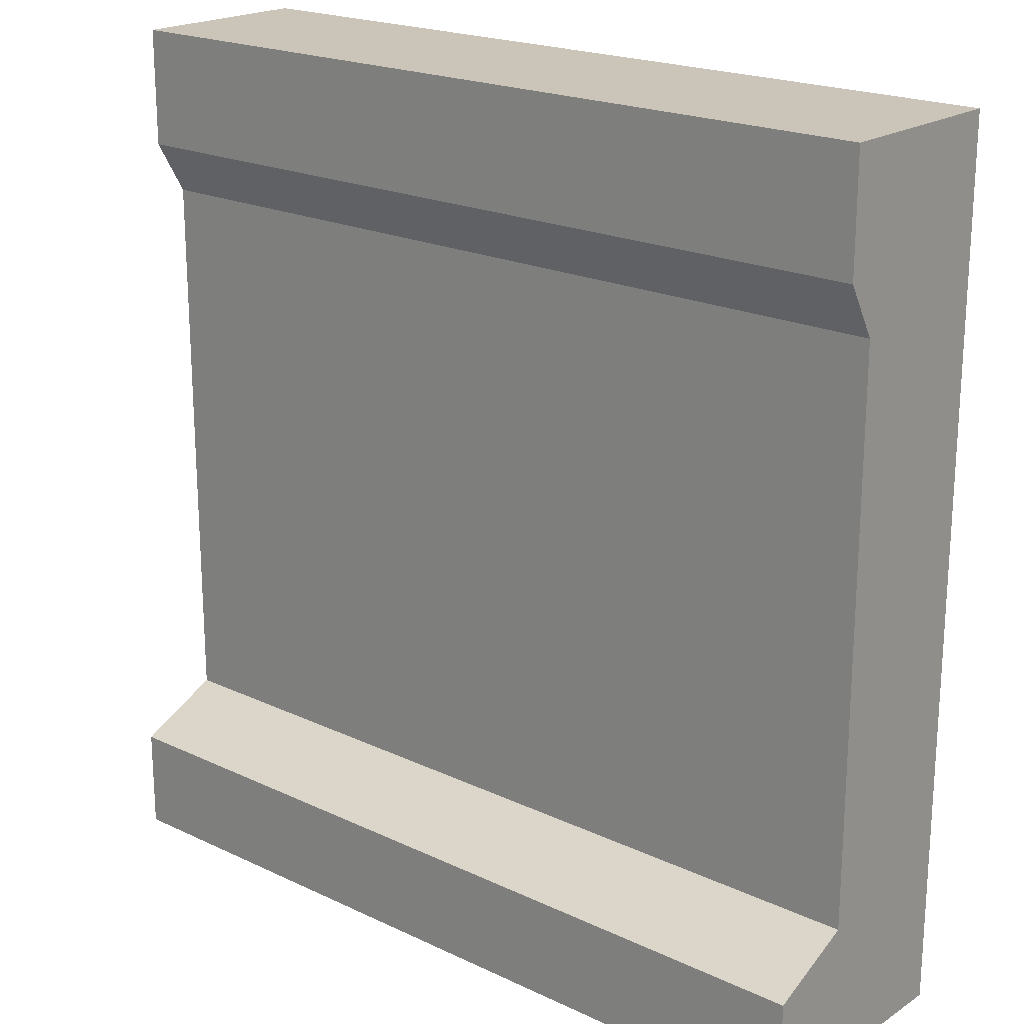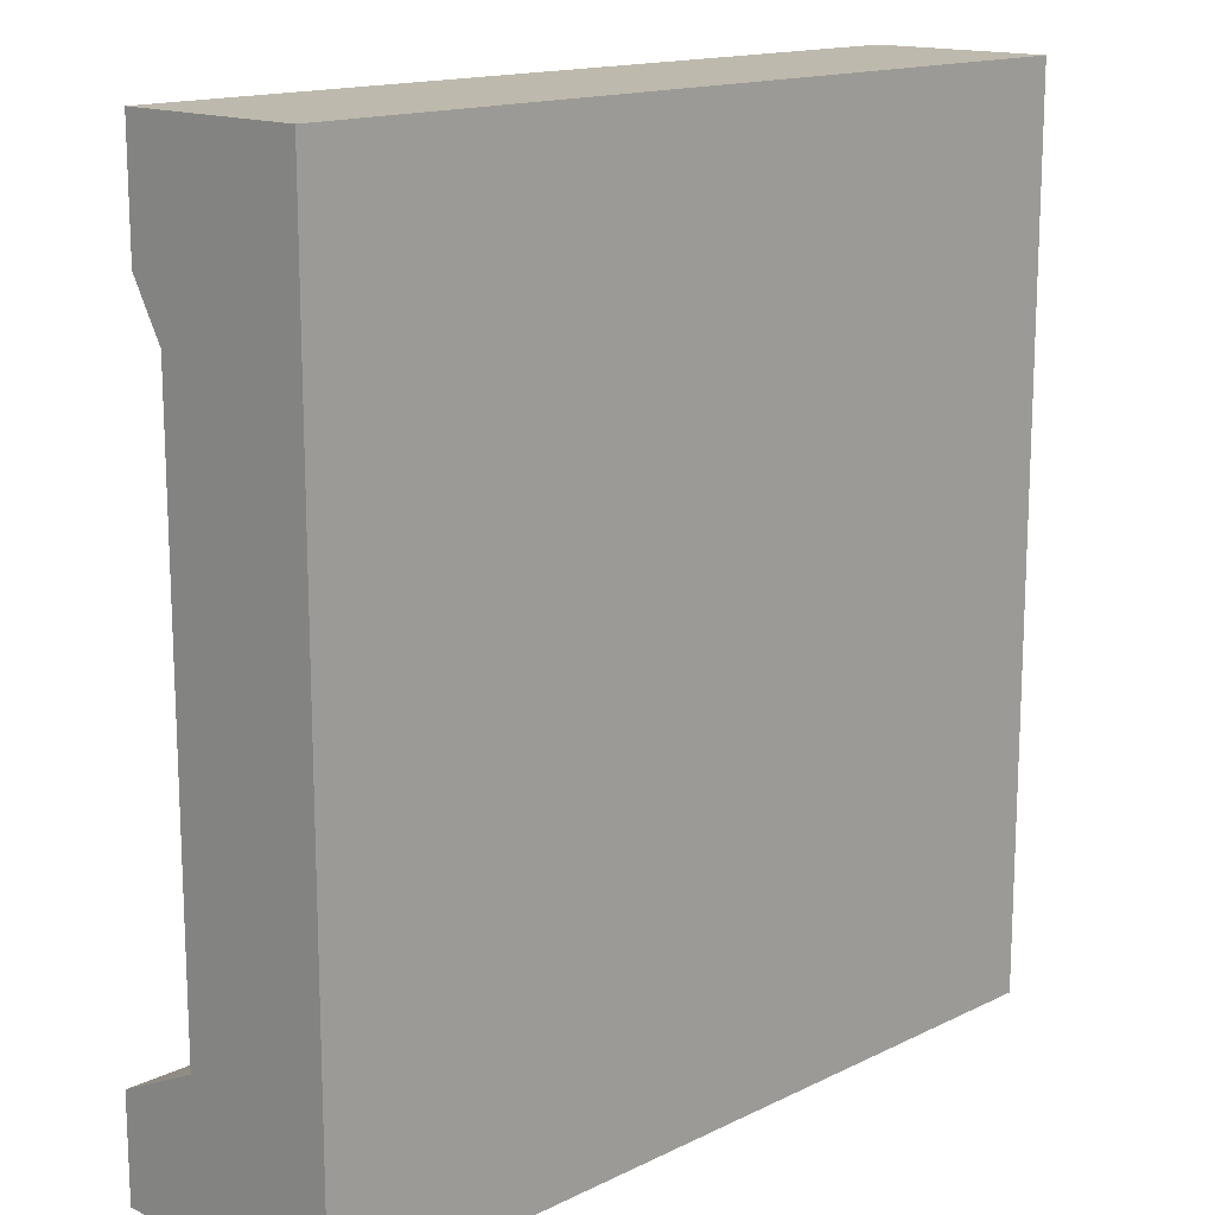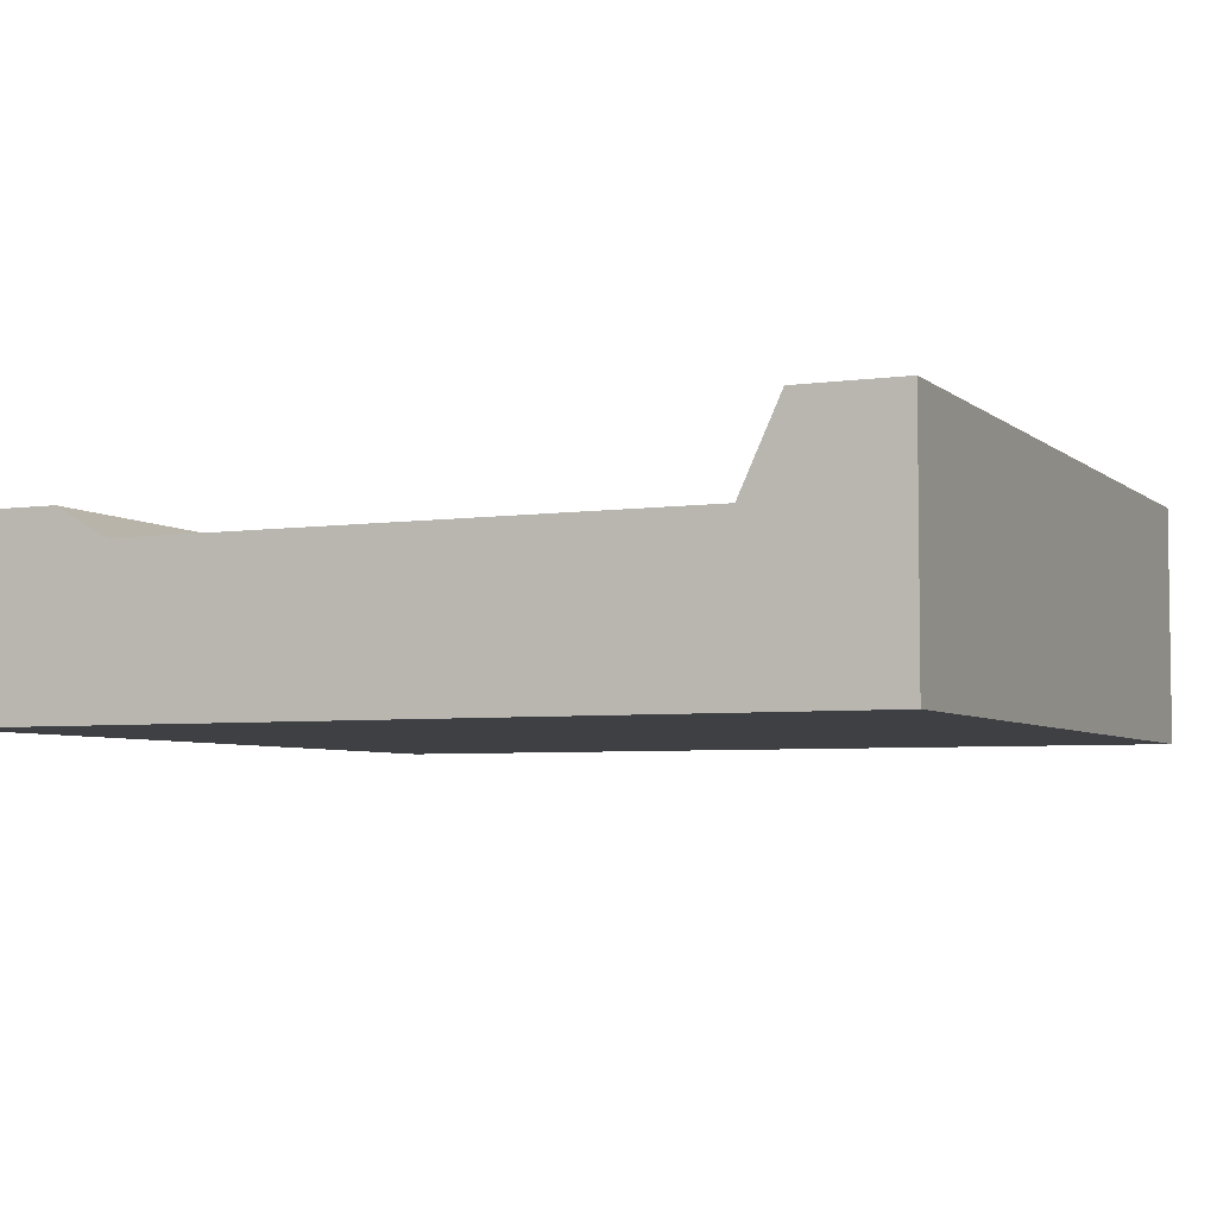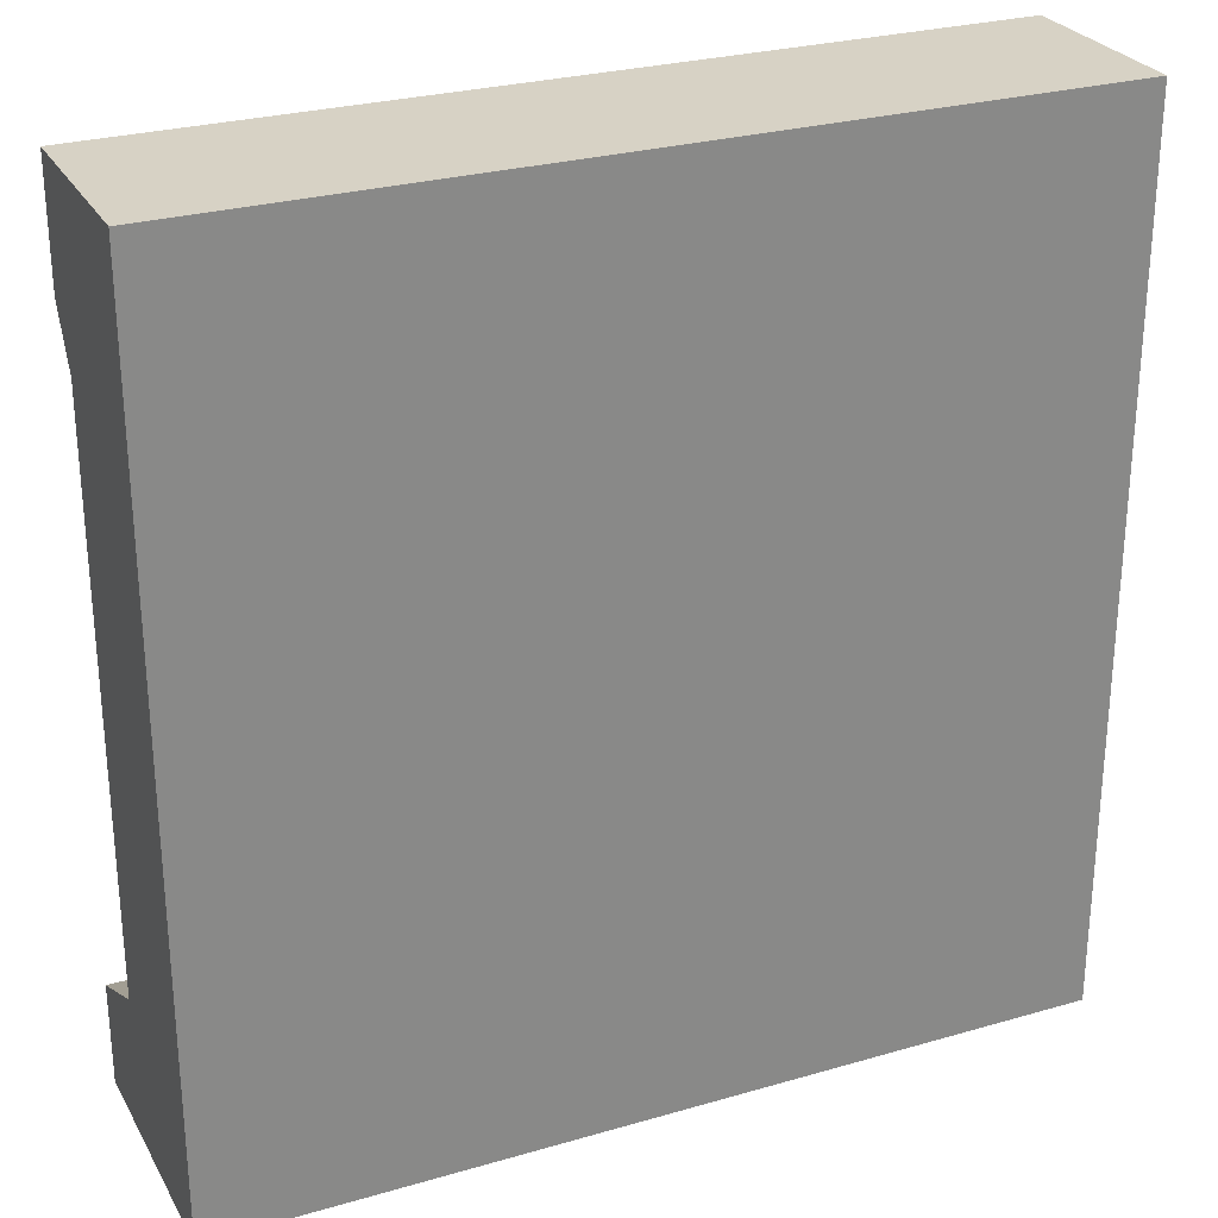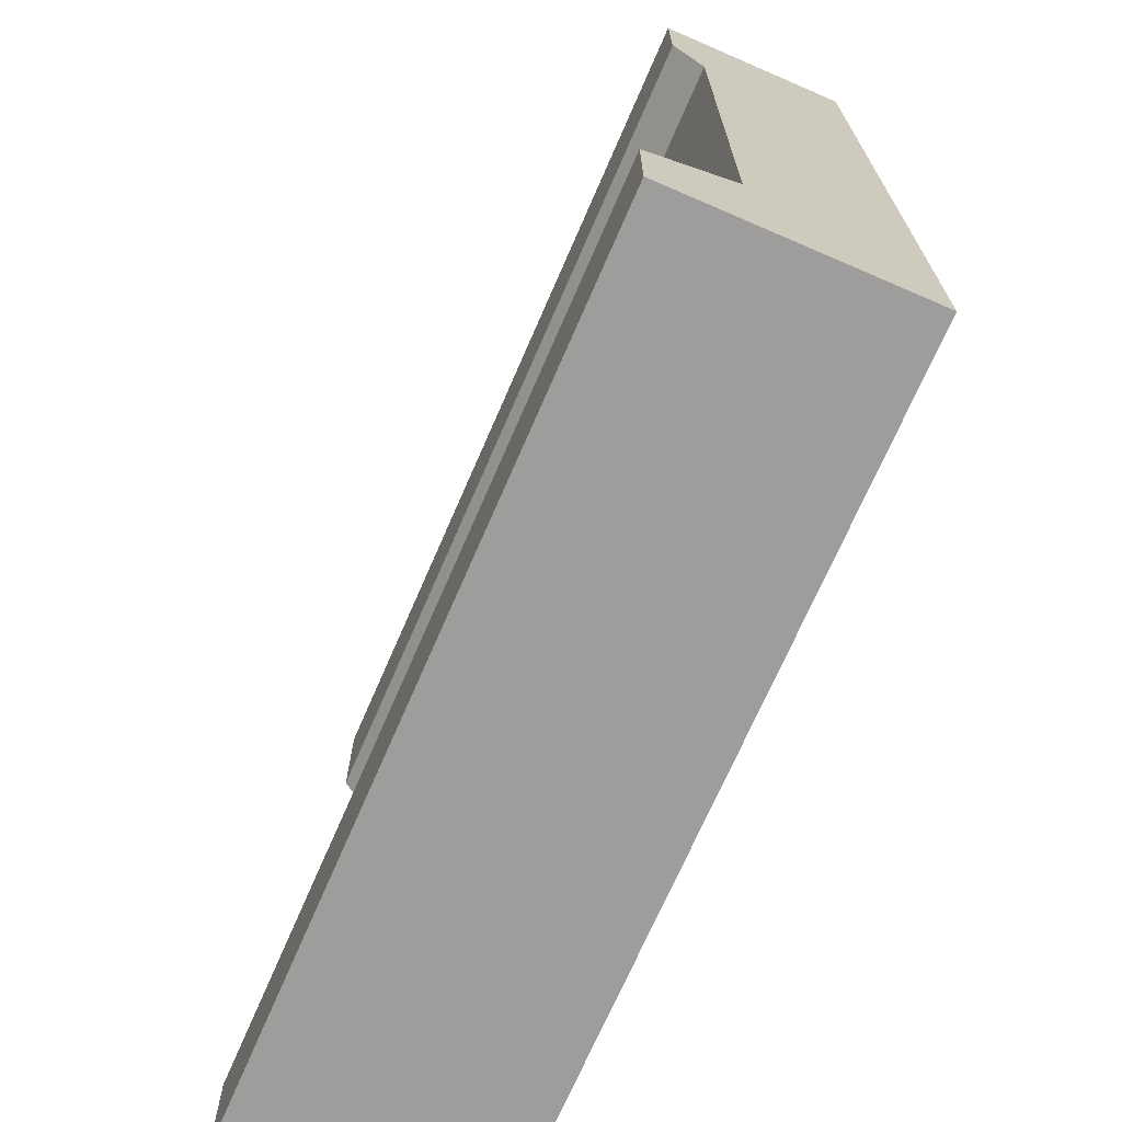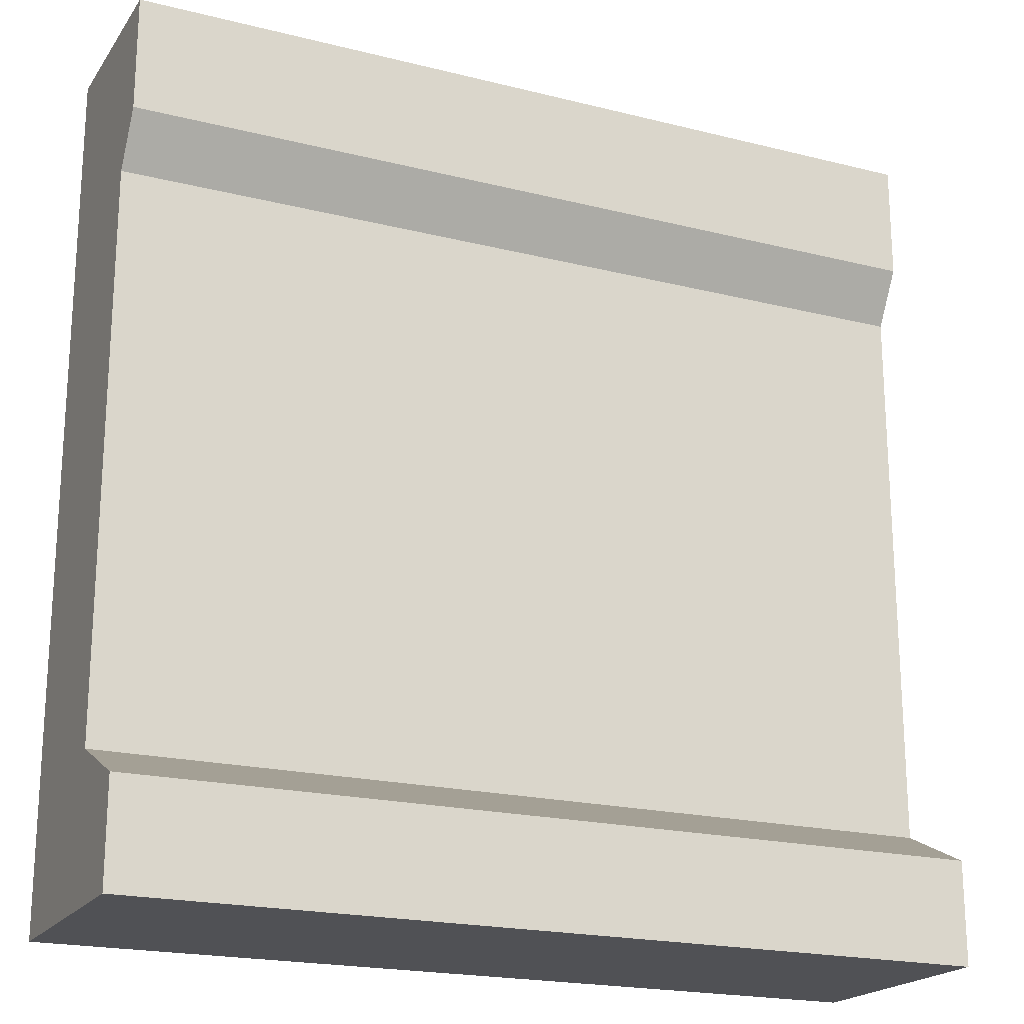
<metadata>
{"format":"obj","ext":"obj","renderer":"f3d","projection":"perspective","resolution":1024,"background":"white","views":[{"elev":20.5,"azim":40.6,"up":"+Y"},{"elev":15.1,"azim":134.0,"up":"+Y"},{"elev":-4.9,"azim":-65.6,"up":"+Z"},{"elev":27.4,"azim":156.0,"up":"+Y"},{"elev":-70.6,"azim":66.6,"up":"+Y"},{"elev":-20.2,"azim":-24.7,"up":"+Y"}]}
</metadata>
<code>
o Cube
v 4.742 -0.2935 -1.457
v 4.742 -0.2935 1.248
v -4.742 -0.2935 1.248
v -4.742 -0.2935 -1.457
v -4.742 0.852 -1.457
v -4.742 0.852 1.248
v 4.742 0.852 1.248
v 4.742 0.852 -1.457
v -4.742 0.852 -1.457
v -4.742 0.852 1.248
v 4.742 0.852 1.248
v 4.742 0.852 -1.457
v -4.742 1.296 -1.457
v -4.742 1.296 0.2901
v 4.742 1.296 0.2901
v 4.742 1.296 -1.457
v 0 -0.2935 -1.457
v -0 -0.2935 1.248
v -0 0.852 1.248
v 0 0.852 -1.457
v -0 0.852 1.248
v 0 0.852 -1.457
v -0 1.296 0.2901
v 0 1.296 -1.457
v -2.371 -0.2935 -1.457
v -2.371 -0.2935 1.248
v -2.371 0.852 1.248
v -2.371 0.852 -1.457
v -2.371 0.852 1.248
v -2.371 0.852 -1.457
v -2.371 1.296 0.2901
v -2.371 1.296 -1.457
v 2.423 -0.2935 -1.457
v 2.423 -0.2935 1.248
v 2.423 0.852 1.248
v 2.423 0.852 -1.457
v 2.423 0.852 1.248
v 2.423 0.852 -1.457
v 2.423 1.296 0.2901
v 2.423 1.296 -1.457
v -2.371 4.236 0.2901
v -4.742 4.236 0.2901
v 4.742 4.236 -1.457
v 4.742 4.236 0.2901
v -4.742 4.236 -1.457
v -2.371 4.236 -1.457
v 2.423 4.236 0.2901
v -0 4.236 0.2901
v 2.423 4.236 -1.457
v 0 4.236 -1.457
v -2.371 7.595 0.2901
v -4.742 7.595 0.2901
v 4.742 7.595 -1.457
v 4.742 7.595 0.2901
v -4.742 7.595 -1.457
v -2.371 7.595 -1.457
v 2.423 7.595 0.2901
v -0 7.595 0.2901
v 2.423 7.595 -1.457
v 0 7.595 -1.457
v -2.371 8.189 0.6315
v -4.742 8.189 0.6315
v 4.742 8.189 -1.457
v 4.742 8.189 0.6315
v -4.742 8.189 -1.457
v -2.371 8.189 -1.457
v 2.423 8.189 0.6315
v -0 8.189 0.6315
v 2.423 8.189 -1.457
v 0 8.189 -1.457
v -2.371 9.499 0.6315
v -4.742 9.499 0.6315
v 4.742 9.499 -1.457
v 4.742 9.499 0.6315
v -4.742 9.499 -1.457
v -2.371 9.499 -1.457
v 2.423 9.499 0.6315
v -0 9.499 0.6315
v 2.423 9.499 -1.457
v 0 9.499 -1.457
f 25 26 3 4
f 33 36 8 1
f 1 8 7 2
f 26 27 6 3
f 6 10 9 5
f 3 6 5 4
f 10 14 13 9
f 27 29 10 6
f 36 38 12 8
f 8 12 11 7
f 16 43 44 15
f 29 31 14 10
f 38 40 16 12
f 12 11 15 16
f 30 32 24 22
f 37 39 23 21
f 32 46 50 24
f 28 30 22 20
f 35 37 21 19
f 34 35 19 18
f 25 28 20 17
f 33 34 18 17
f 4 5 28 25
f 5 9 30 28
f 9 13 32 30
f 21 23 31 29
f 39 47 48 23
f 19 21 29 27
f 18 19 27 26
f 17 18 26 25
f 1 2 34 33
f 2 7 35 34
f 7 11 37 35
f 31 41 42 14
f 11 15 39 37
f 22 24 40 38
f 20 22 38 36
f 17 20 36 33
f 16 15 12
f 12 15 11
f 13 9 14
f 14 9 10
f 48 58 51 41
f 41 51 52 42
f 44 54 57 47
f 45 55 56 46
f 24 50 49 40
f 15 44 47 39
f 14 42 45 13
f 40 49 43 16
f 23 48 41 31
f 13 45 46 32
f 59 69 63 53
f 57 67 68 58
f 58 68 61 51
f 51 61 62 52
f 47 57 58 48
f 49 59 53 43
f 43 53 54 44
f 46 56 60 50
f 50 60 59 49
f 42 52 55 45
f 66 76 80 70
f 63 73 74 64
f 69 79 73 63
f 67 77 78 68
f 53 63 64 54
f 56 66 70 60
f 60 70 69 59
f 52 62 65 55
f 55 65 66 56
f 54 64 67 57
f 76 75 72 71
f 79 80 78 77
f 80 76 71 78
f 73 79 77 74
f 70 80 79 69
f 62 72 75 65
f 65 75 76 66
f 64 74 77 67
f 61 71 72 62
f 68 78 71 61

</code>
